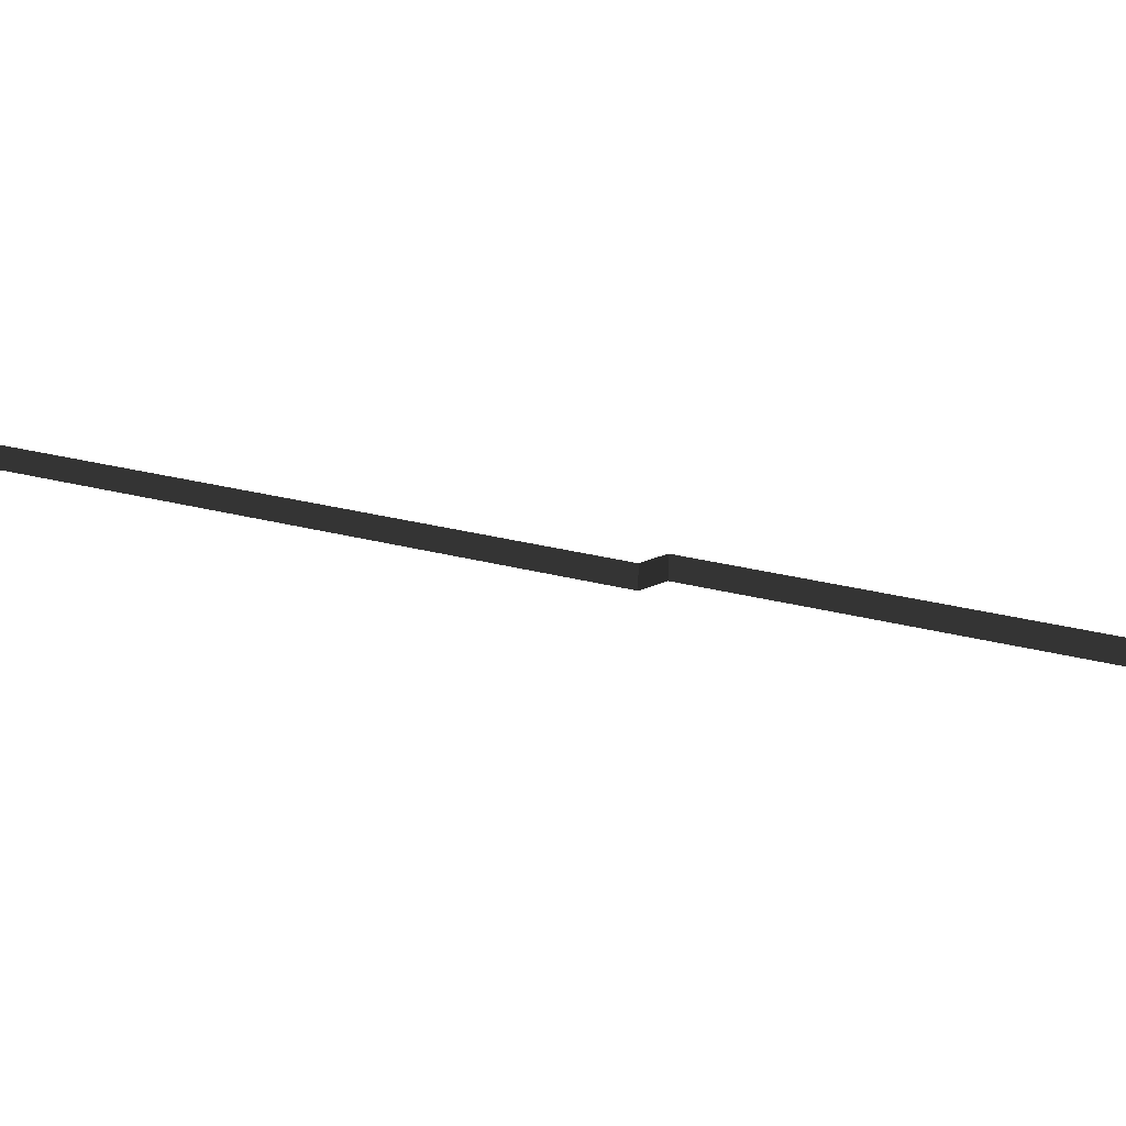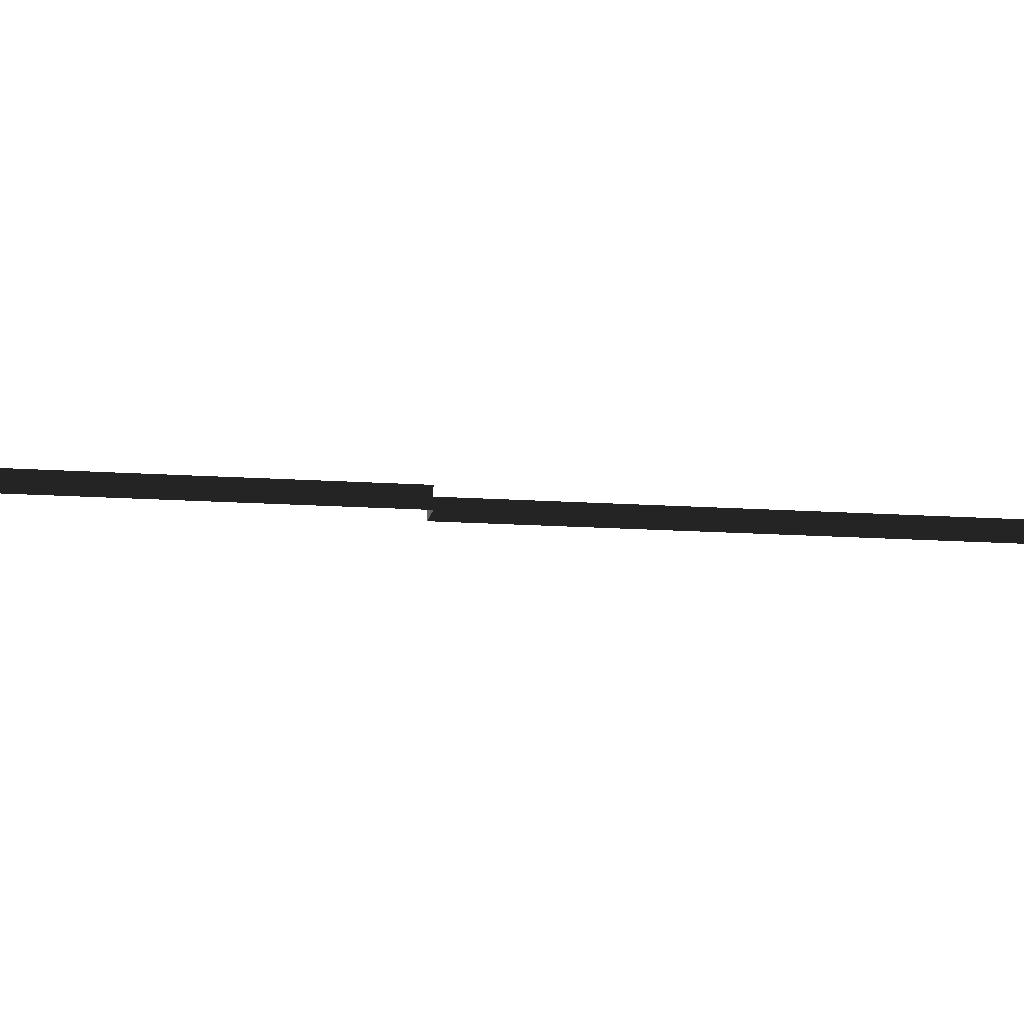
<metadata>
{"format":"obj","ext":"obj","renderer":"f3d","projection":"perspective","resolution":1024,"background":"white","views":[{"elev":14.1,"azim":-35.4,"up":"+Y"},{"elev":-14.4,"azim":98.3,"up":"+Y"}]}
</metadata>
<code>
g Object06
v 248.9 -9 812.9
v 141.8 -9 463.1
v 141.8 9 463.1
v 248.9 9 812.9
v 172.3 -9 453.7
v 48.15 -9 48.08
v 48.15 9 48.08
v 172.3 9 453.7
v 17.58 -9 57.44
v -58.94 -9 -192.5
v -58.94 9 -192.5
v 17.58 9 57.44
v -58.94 -9 -192.5
v -161.5 -9 -527.7
v -161.5 9 -527.7
v -58.94 9 -192.5
v -161.5 -9 -527.7
v -248.9 -9 -812.9
v -248.9 9 -812.9
v -161.5 9 -527.7
v 141.8 9 463.1
v 141.8 -9 463.1
v 172.3 -9 453.7
v 172.3 9 453.7
v 17.58 -9 57.44
v 17.58 9 57.44
v 48.15 9 48.08
v 48.15 -9 48.08
f 3 1 2
f 1 3 4
f 7 5 6
f 5 7 8
f 11 9 10
f 9 11 12
f 15 13 14
f 13 15 16
f 19 17 18
f 17 19 20
f 23 21 22
f 21 23 24
f 27 25 26
f 25 27 28

</code>
